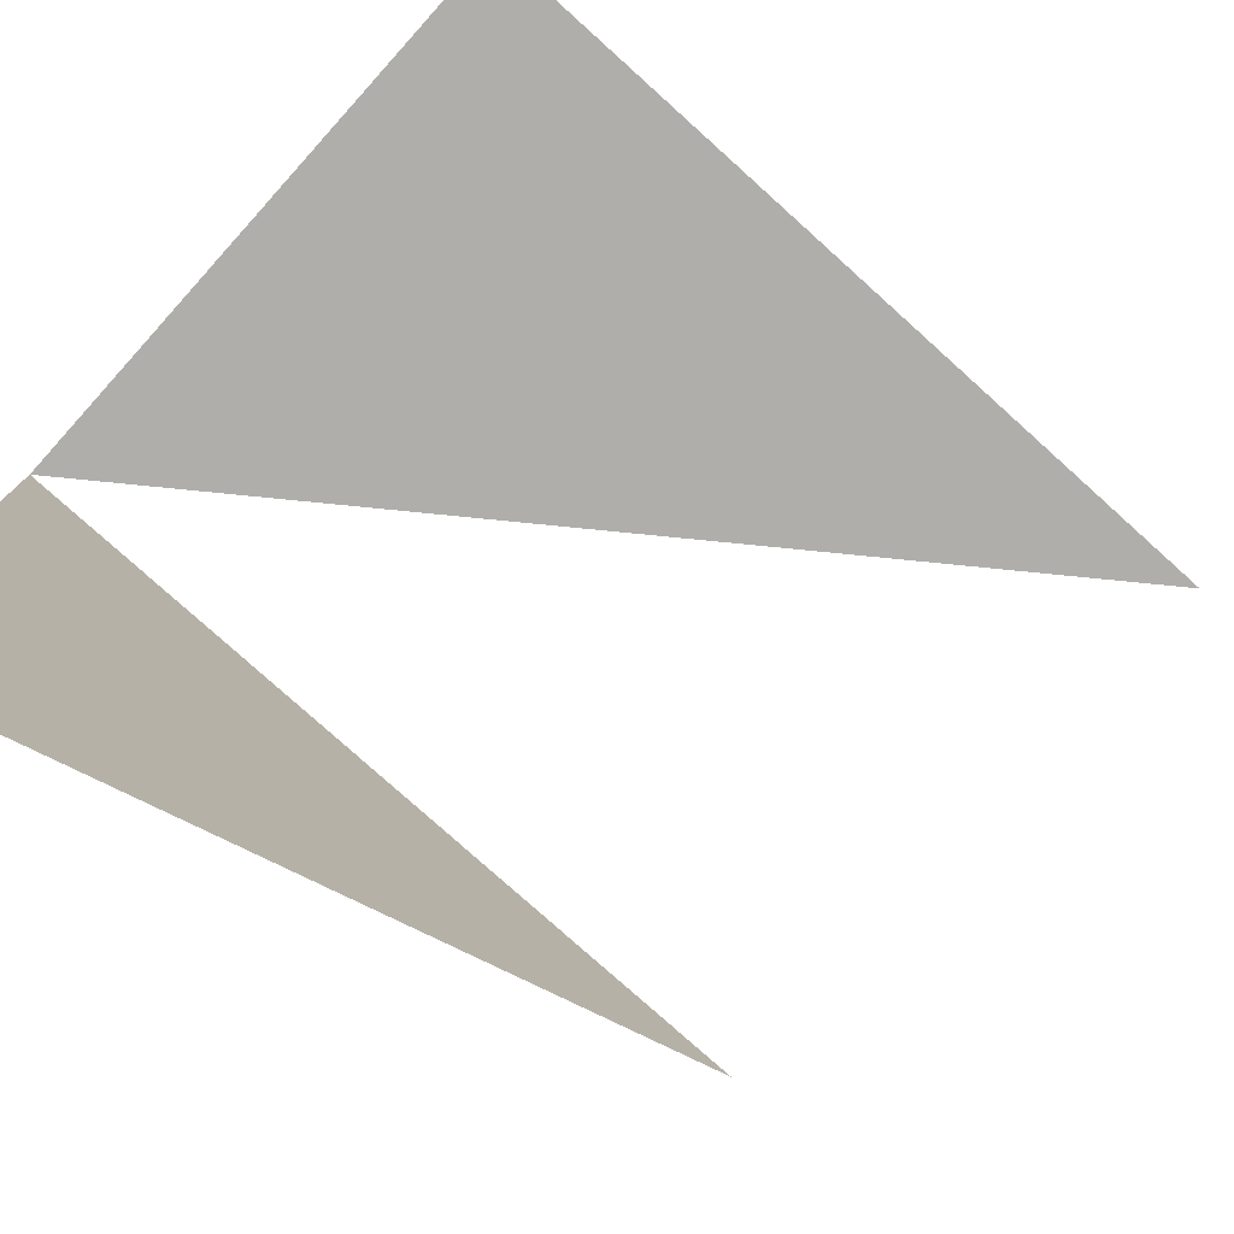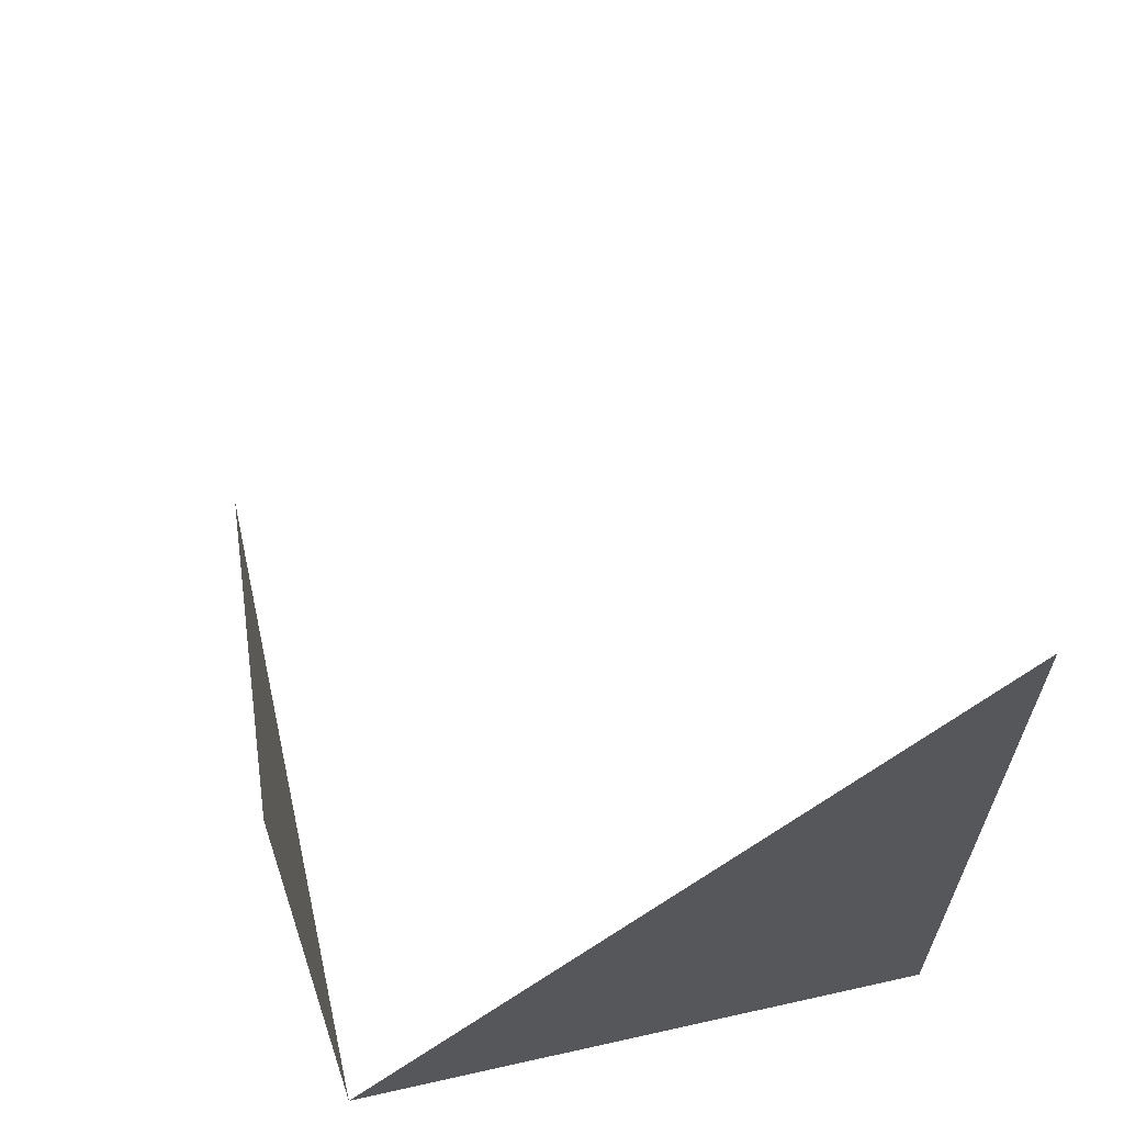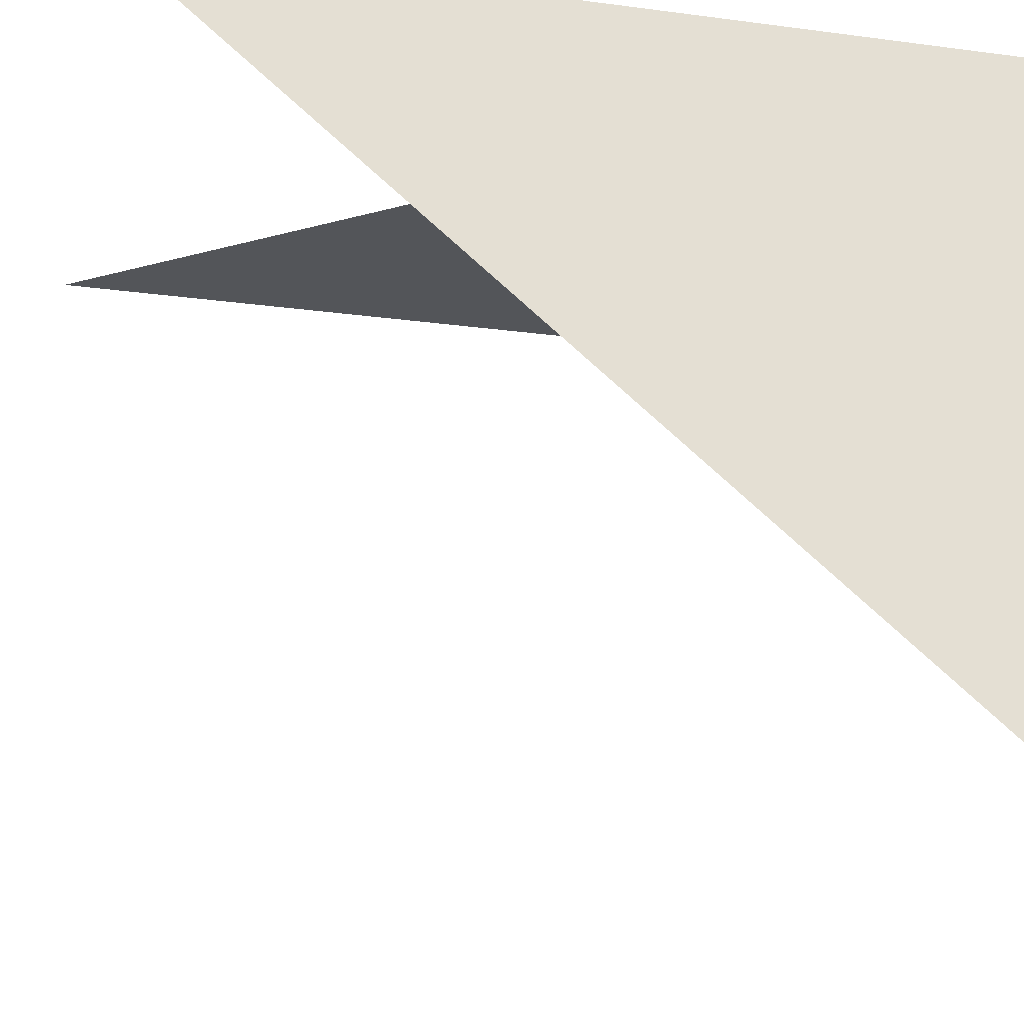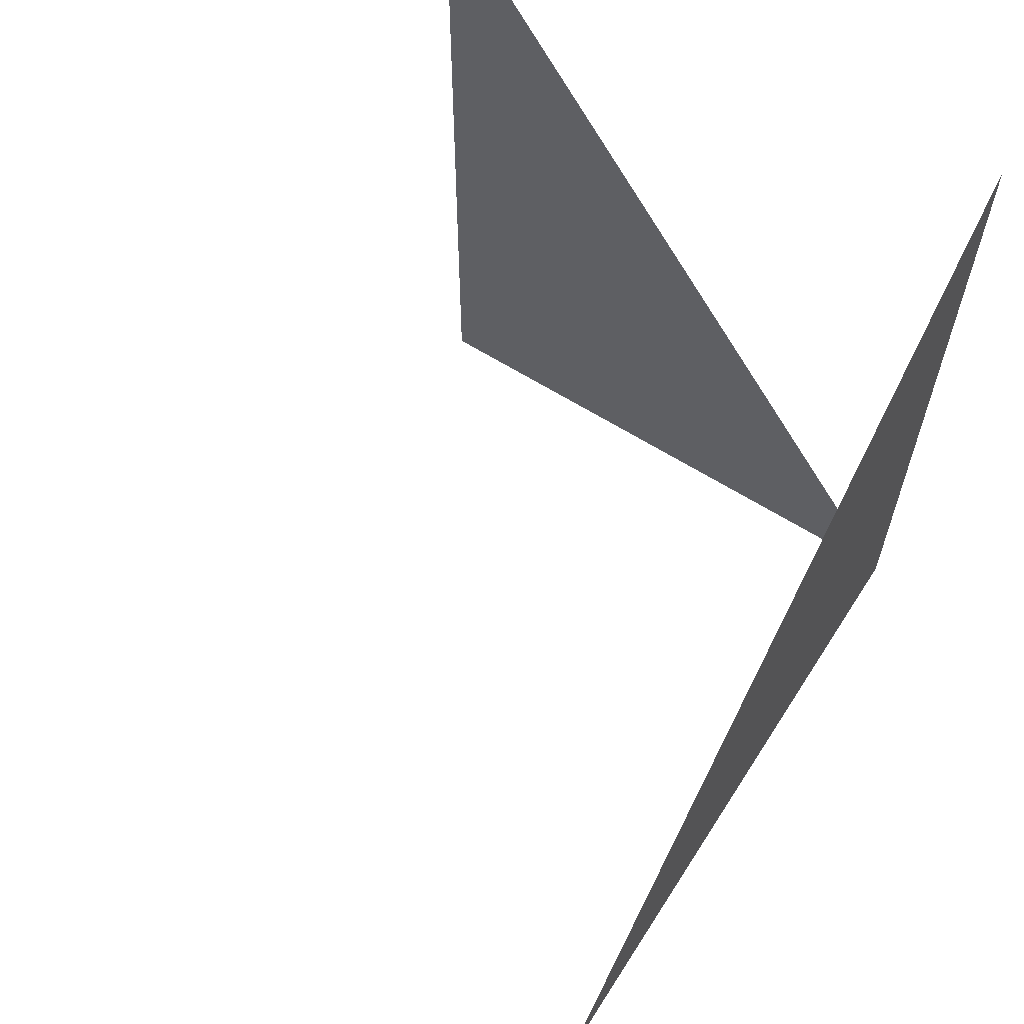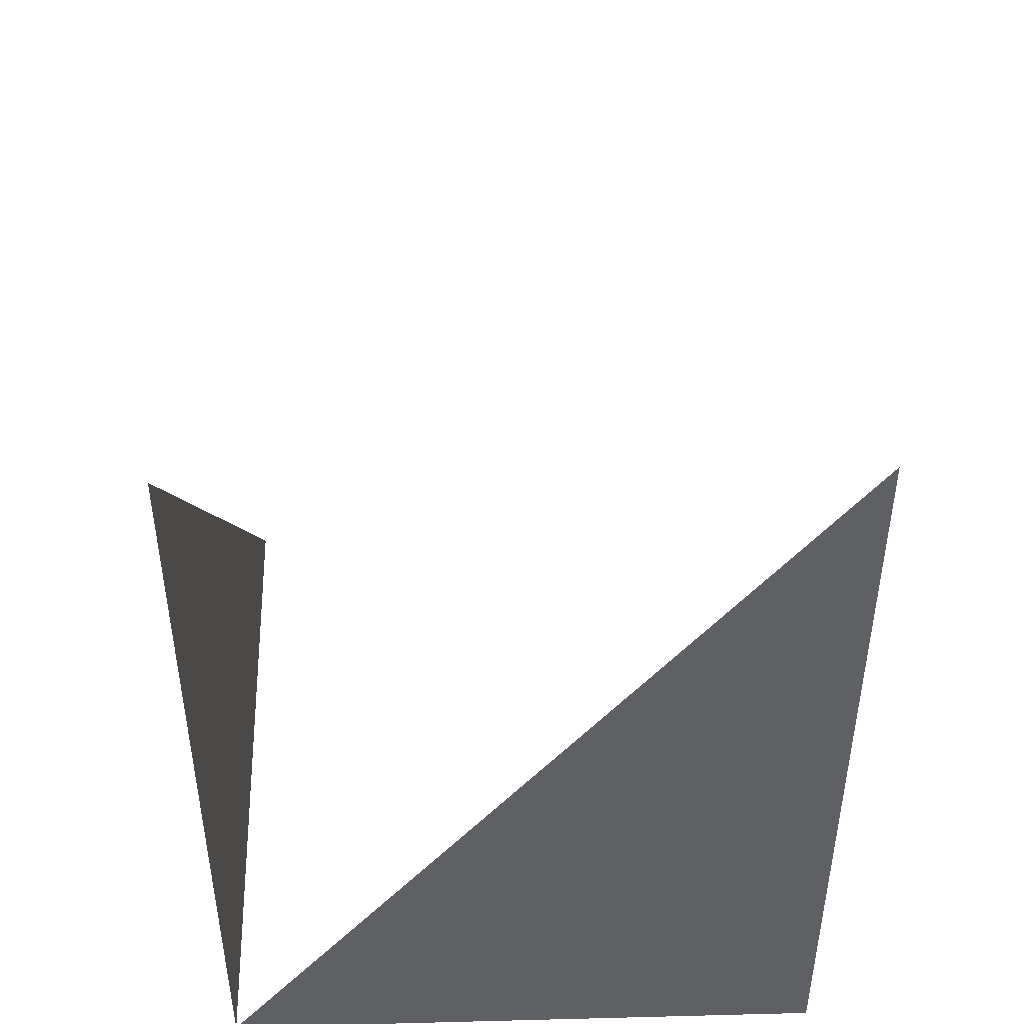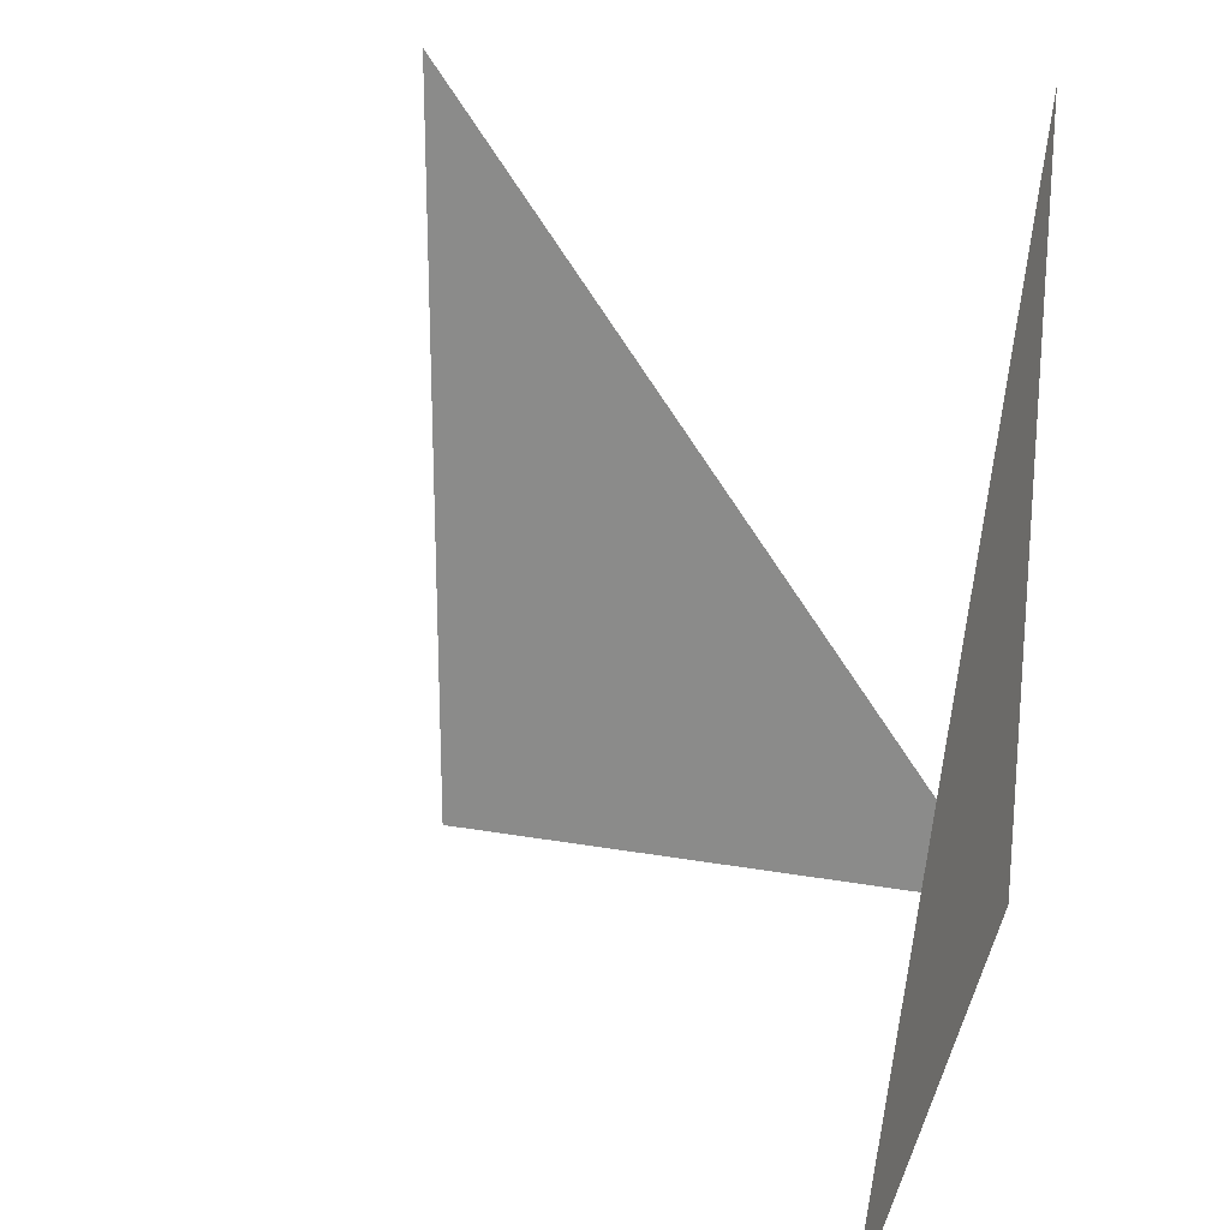
<metadata>
{"format":"obj","ext":"obj","renderer":"f3d","projection":"perspective","resolution":1024,"background":"white","views":[{"elev":-77.9,"azim":-132.0,"up":"+Y"},{"elev":63.9,"azim":167.3,"up":"+Z"},{"elev":-24.2,"azim":77.7,"up":"+Y"},{"elev":62.7,"azim":32.6,"up":"+Z"},{"elev":46.2,"azim":178.3,"up":"+Z"},{"elev":21.8,"azim":17.4,"up":"+Z"}]}
</metadata>
<code>
o S_RoomWalls.001
v 0.4244 -0.8195 0.2728
v 0.4244 -0.8195 1.785
v 0.4244 0.4787 0.2728
v 0.4244 0.4787 1.785
v -0.6881 0.4787 1.785
v -0.6881 -0.8195 0.2728
v -0.6881 0.4787 0.2728
v -0.6881 -0.8195 1.785
f 5 3 7
f 4 1 3

</code>
